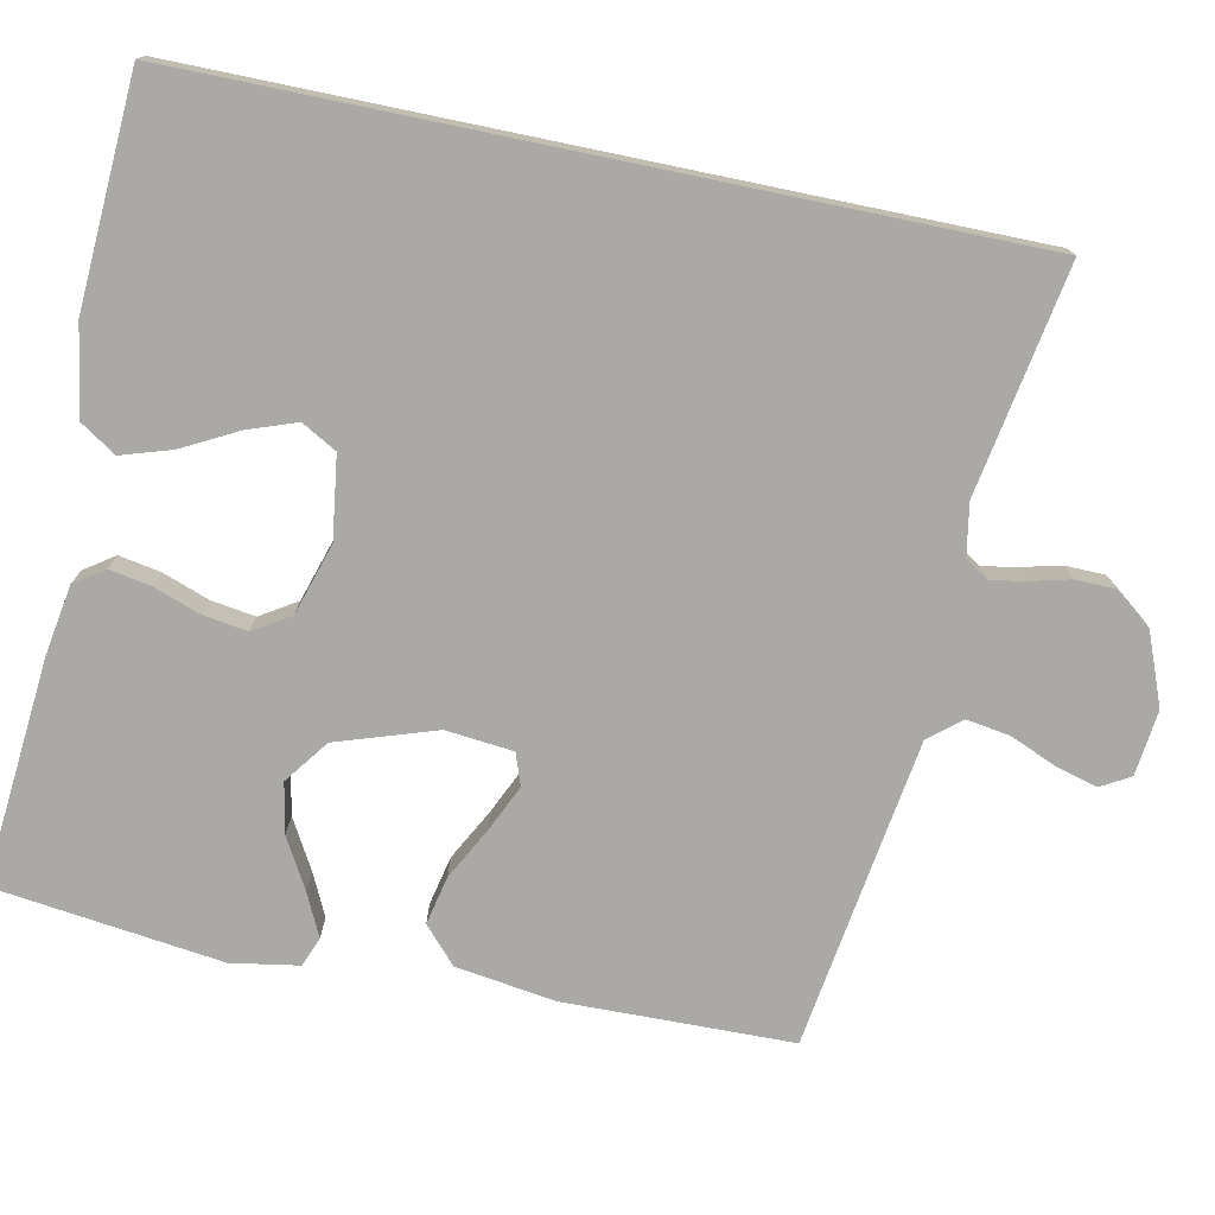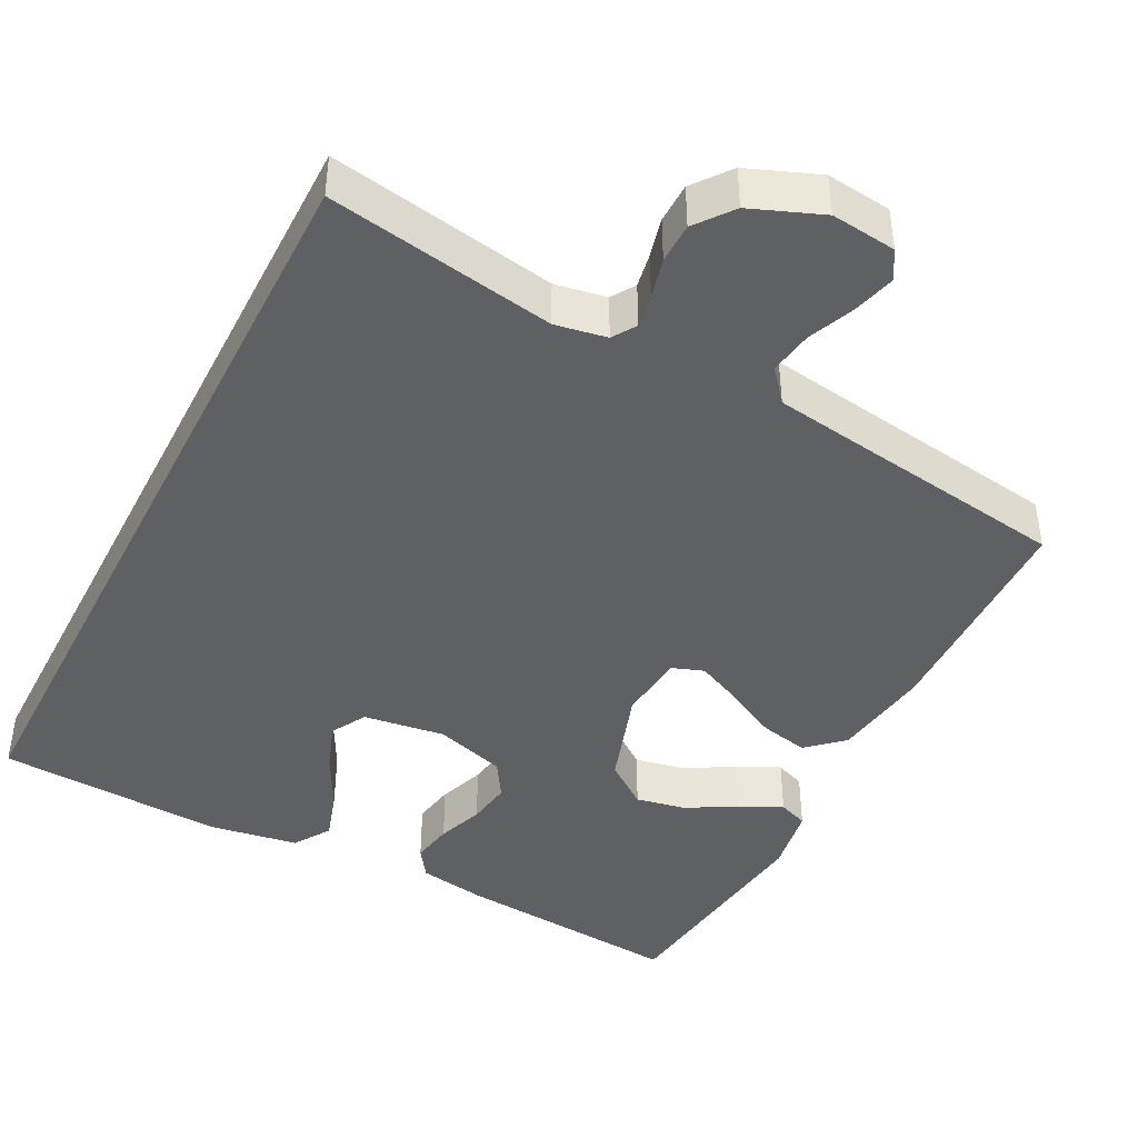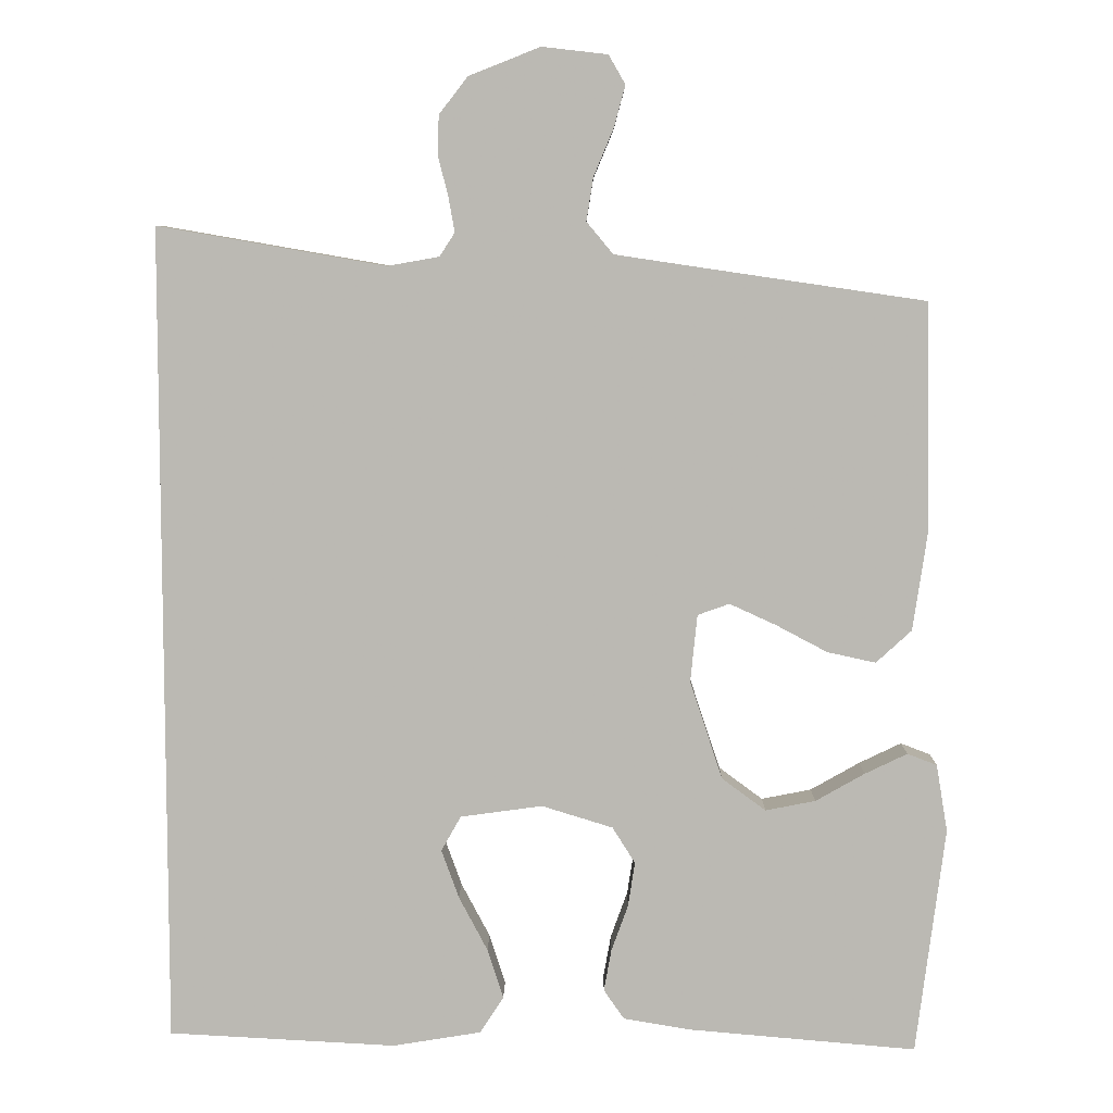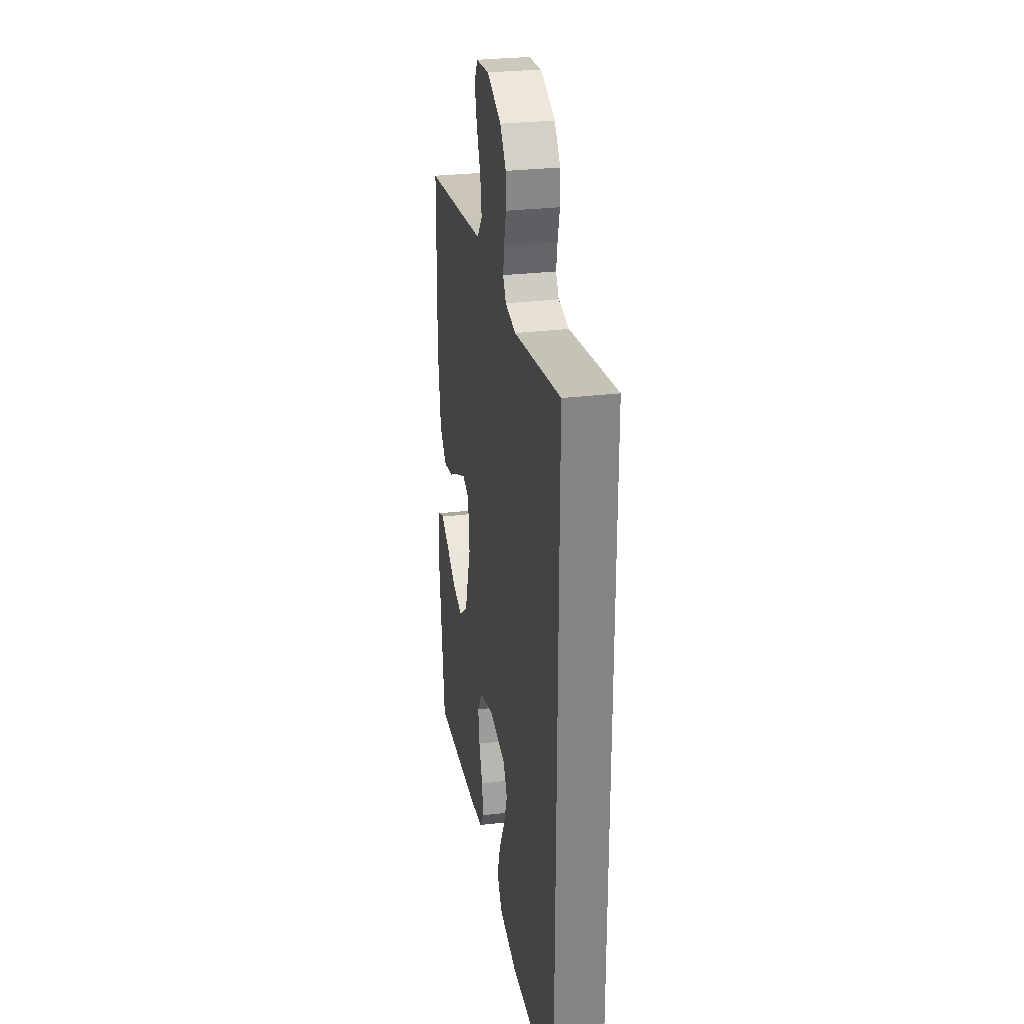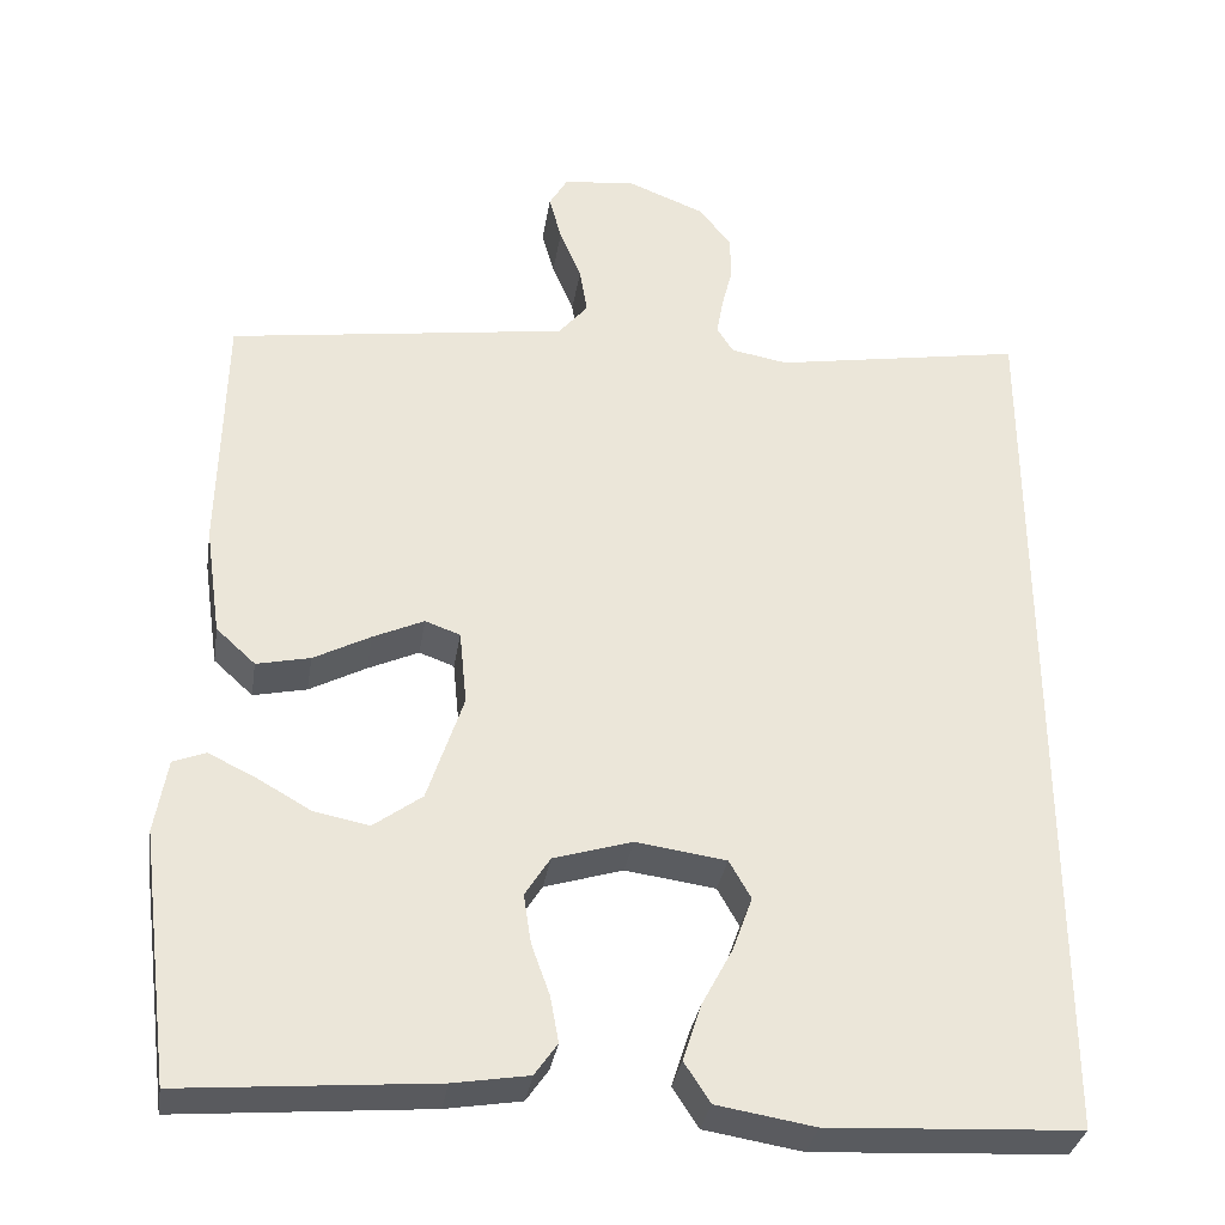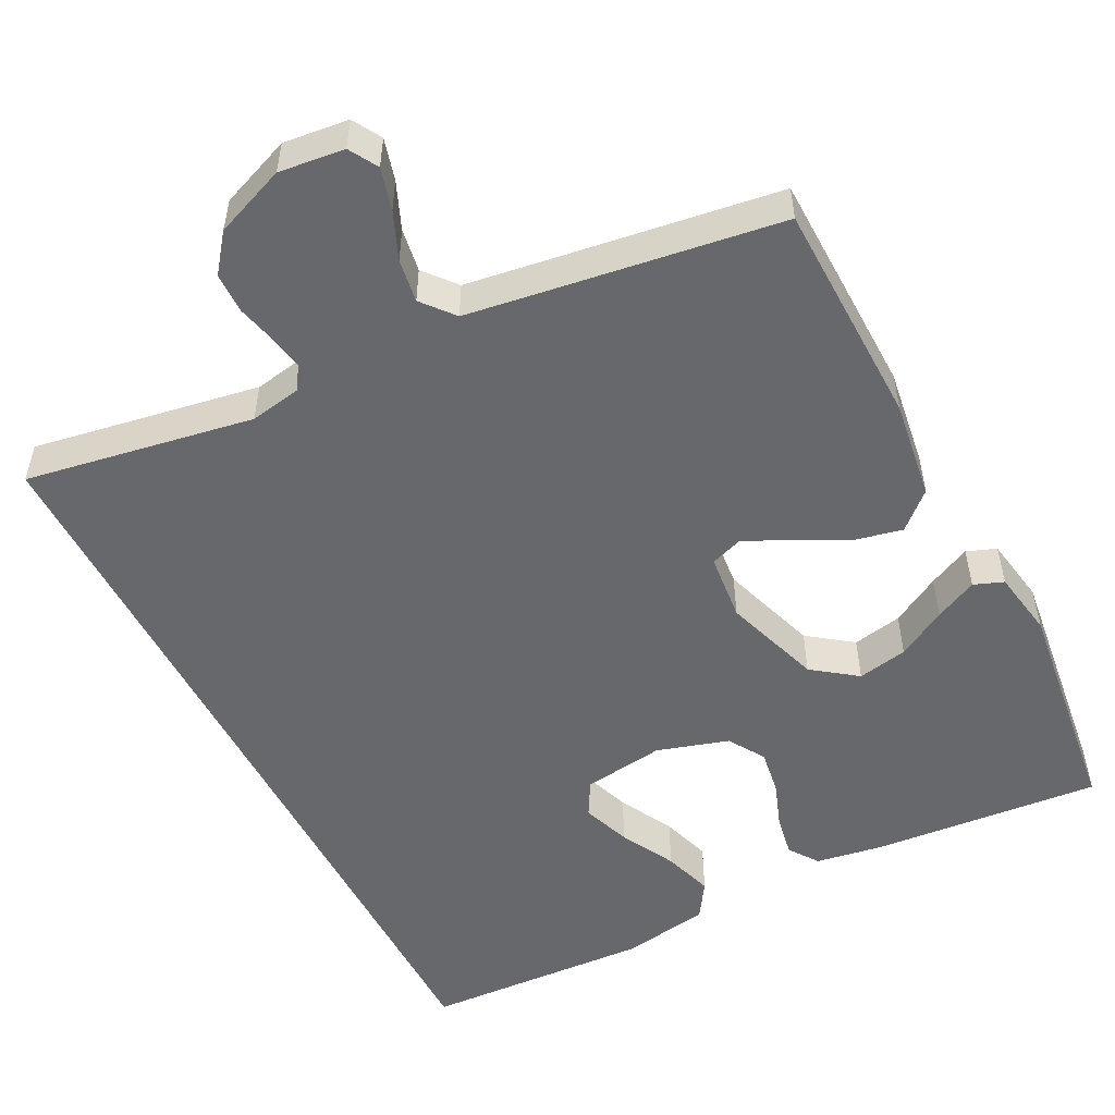
<metadata>
{"format":"obj","ext":"obj","renderer":"f3d","projection":"perspective","resolution":1024,"background":"white","views":[{"elev":-75.6,"azim":-101.7,"up":"+Y"},{"elev":-43.2,"azim":-27.2,"up":"+Y"},{"elev":7.0,"azim":0.8,"up":"+Z"},{"elev":28.9,"azim":-100.1,"up":"+Z"},{"elev":-33.2,"azim":171.0,"up":"+Z"},{"elev":-52.3,"azim":27.2,"up":"+Y"}]}
</metadata>
<code>
v -0.5 0.07 -0.482
v -0.5 0.07 0.597
v -0.2 0.07 0.545
v -0.132 0.07 0.557
v -0.112 0.07 0.588
v -0.12 0.07 0.633
v -0.133 0.07 0.685
v -0.132 0.07 0.738
v -0.094 0.07 0.787
v 0 0.07 0.824
v 0.086 0.07 0.814
v 0.108 0.07 0.776
v 0.093 0.07 0.721
v 0.067 0.07 0.659
v 0.058 0.07 0.602
v 0.093 0.07 0.56
v 0.2 0.07 0.544
v 0.5 0.07 0.5
v 0.506 0.07 0.2
v 0.487 0.07 0.069
v 0.44 0.07 0.026
v 0.376 0.07 0.04
v 0.308 0.07 0.076
v 0.247 0.07 0.104
v 0.205 0.07 0.089
v 0.196 0.07 0
v 0.239 0.07 -0.13
v 0.297 0.07 -0.173
v 0.363 0.07 -0.16
v 0.428 0.07 -0.123
v 0.484 0.07 -0.096
v 0.523 0.07 -0.111
v 0.538 0.07 -0.2
v 0.5 0.07 -0.5
v 0.2 0.07 -0.474
v 0.11 0.07 -0.459
v 0.083 0.07 -0.42
v 0.093 0.07 -0.365
v 0.115 0.07 -0.304
v 0.124 0.07 -0.245
v 0.094 0.07 -0.197
v 0 0.07 -0.168
v -0.108 0.07 -0.183
v -0.134 0.07 -0.229
v -0.111 0.07 -0.293
v -0.073 0.07 -0.365
v -0.052 0.07 -0.431
v -0.083 0.07 -0.479
v -0.2 0.07 -0.498
v -0.5 0 -0.482
v -0.5 0 0.597
v -0.2 0 0.545
v -0.132 0 0.557
v -0.112 0 0.588
v -0.12 0 0.633
v -0.133 0 0.685
v -0.132 0 0.738
v -0.094 0 0.787
v 0 0 0.824
v 0.086 0 0.814
v 0.108 0 0.776
v 0.093 0 0.721
v 0.067 0 0.659
v 0.058 0 0.602
v 0.093 0 0.56
v 0.2 0 0.544
v 0.5 0 0.5
v 0.506 0 0.2
v 0.487 0 0.069
v 0.44 0 0.026
v 0.376 0 0.04
v 0.308 0 0.076
v 0.247 0 0.104
v 0.205 0 0.089
v 0.196 0 0
v 0.239 0 -0.13
v 0.297 0 -0.173
v 0.363 0 -0.16
v 0.428 0 -0.123
v 0.484 0 -0.096
v 0.523 0 -0.111
v 0.538 0 -0.2
v 0.5 0 -0.5
v 0.2 0 -0.474
v 0.11 0 -0.459
v 0.083 0 -0.42
v 0.093 0 -0.365
v 0.115 0 -0.304
v 0.124 0 -0.245
v 0.094 0 -0.197
v 0 0 -0.168
v -0.108 0 -0.183
v -0.134 0 -0.229
v -0.111 0 -0.293
v -0.073 0 -0.365
v -0.052 0 -0.431
v -0.083 0 -0.479
v -0.2 0 -0.498
f 45 46 47 48
f 44 45 48 49
f 36 37 38 39
f 36 39 40
f 35 36 40
f 34 35 40
f 33 34 40 41
f 29 30 31 32
f 29 32 33
f 28 29 33
f 20 21 22 23
f 20 23 24
f 17 18 19 20
f 16 17 20 24
f 15 16 24 25
f 11 12 13 14
f 11 14 15
f 10 11 15
f 9 10 15
f 6 7 8 9
f 5 6 9 15
f 4 5 15 25
f 49 1 2 3
f 44 49 3 4
f 28 33 41 42
f 27 28 42
f 26 27 42 43
f 25 26 43
f 4 25 43
f 4 43 44
f 97 96 95 94
f 98 97 94 93
f 88 87 86 85
f 89 88 85
f 89 85 84
f 89 84 83
f 90 89 83 82
f 81 80 79 78
f 82 81 78
f 82 78 77
f 72 71 70 69
f 73 72 69
f 69 68 67 66
f 73 69 66 65
f 74 73 65 64
f 63 62 61 60
f 64 63 60
f 64 60 59
f 64 59 58
f 58 57 56 55
f 64 58 55 54
f 74 64 54 53
f 52 51 50 98
f 53 52 98 93
f 91 90 82 77
f 91 77 76
f 92 91 76 75
f 92 75 74
f 92 74 53
f 93 92 53
f 1 50 51 2
f 2 51 52 3
f 3 52 53 4
f 4 53 54 5
f 5 54 55 6
f 6 55 56 7
f 7 56 57 8
f 8 57 58 9
f 9 58 59 10
f 10 59 60 11
f 11 60 61 12
f 12 61 62 13
f 13 62 63 14
f 14 63 64 15
f 15 64 65 16
f 16 65 66 17
f 17 66 67 18
f 18 67 68 19
f 19 68 69 20
f 20 69 70 21
f 21 70 71 22
f 22 71 72 23
f 23 72 73 24
f 24 73 74 25
f 25 74 75 26
f 26 75 76 27
f 27 76 77 28
f 28 77 78 29
f 29 78 79 30
f 30 79 80 31
f 31 80 81 32
f 32 81 82 33
f 33 82 83 34
f 34 83 84 35
f 35 84 85 36
f 36 85 86 37
f 37 86 87 38
f 38 87 88 39
f 39 88 89 40
f 40 89 90 41
f 41 90 91 42
f 42 91 92 43
f 43 92 93 44
f 44 93 94 45
f 45 94 95 46
f 46 95 96 47
f 47 96 97 48
f 48 97 98 49
f 49 98 50 1

</code>
